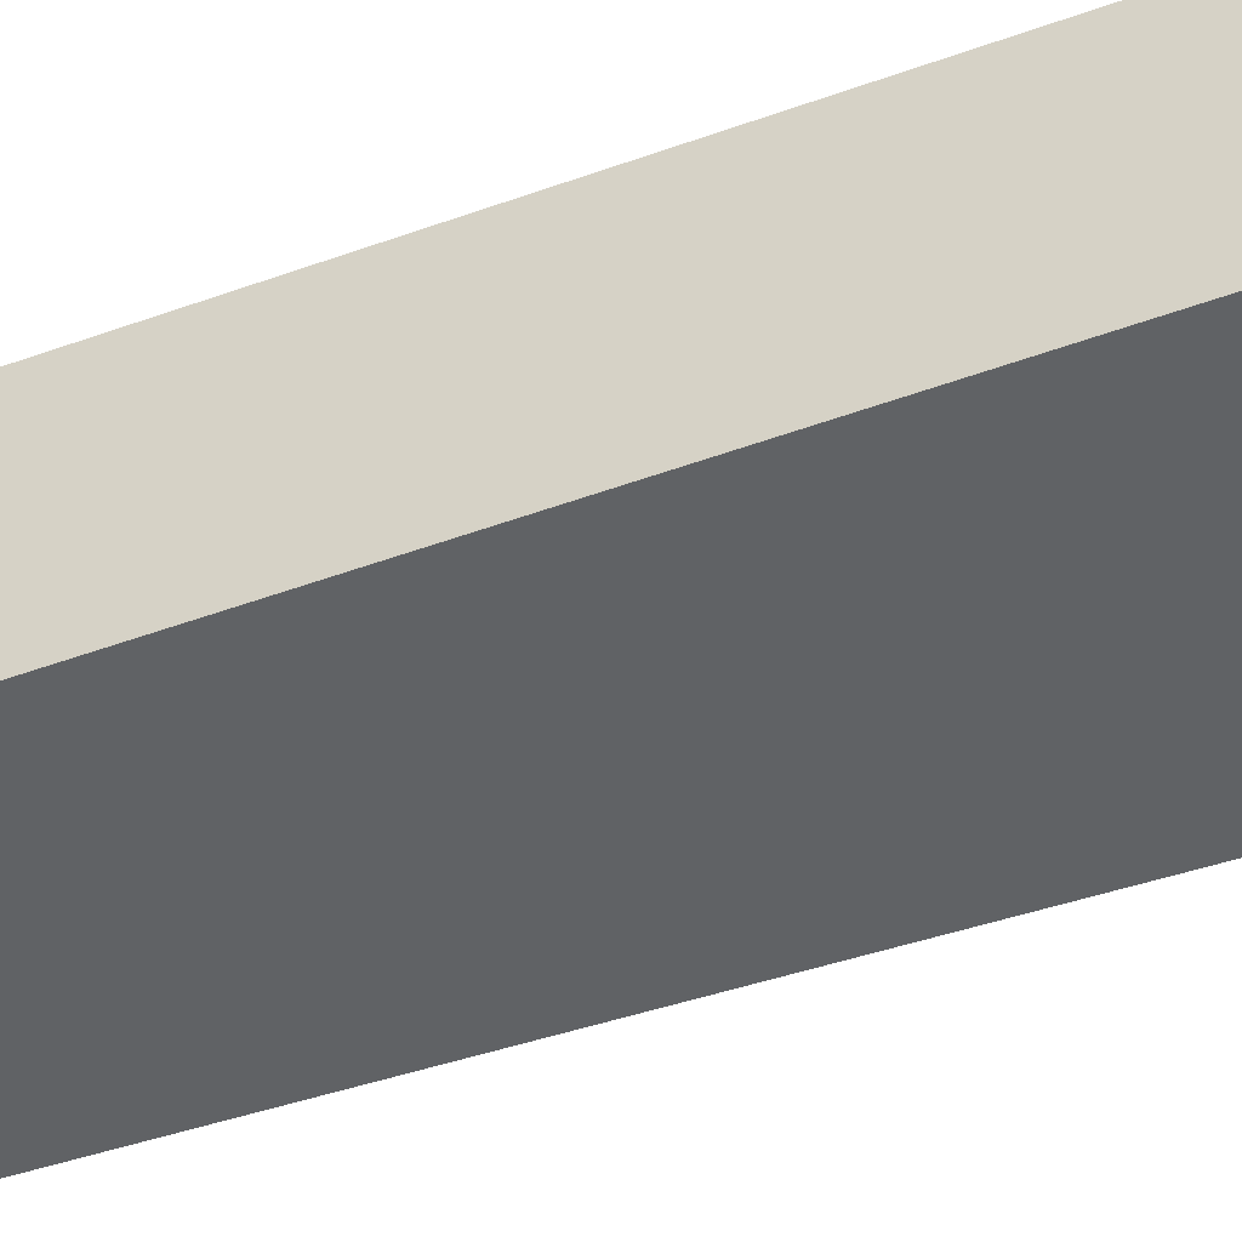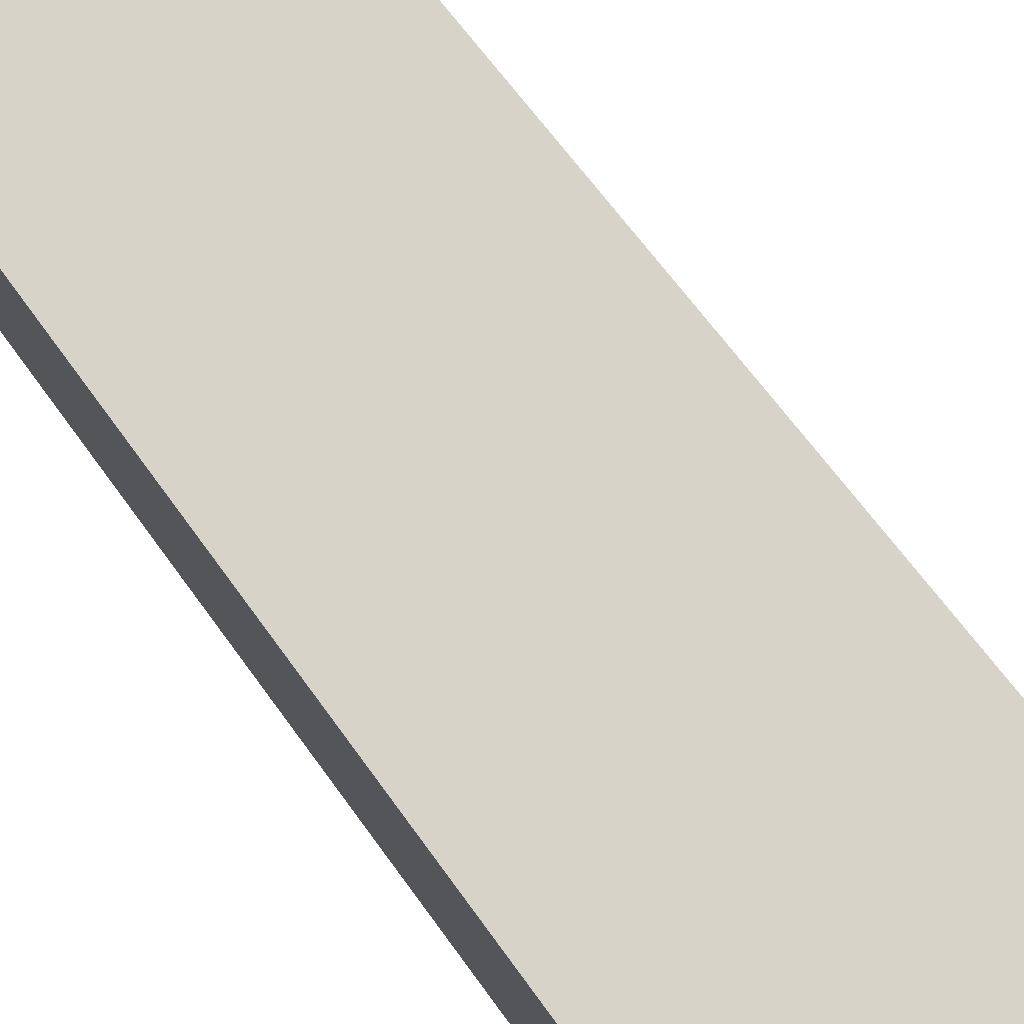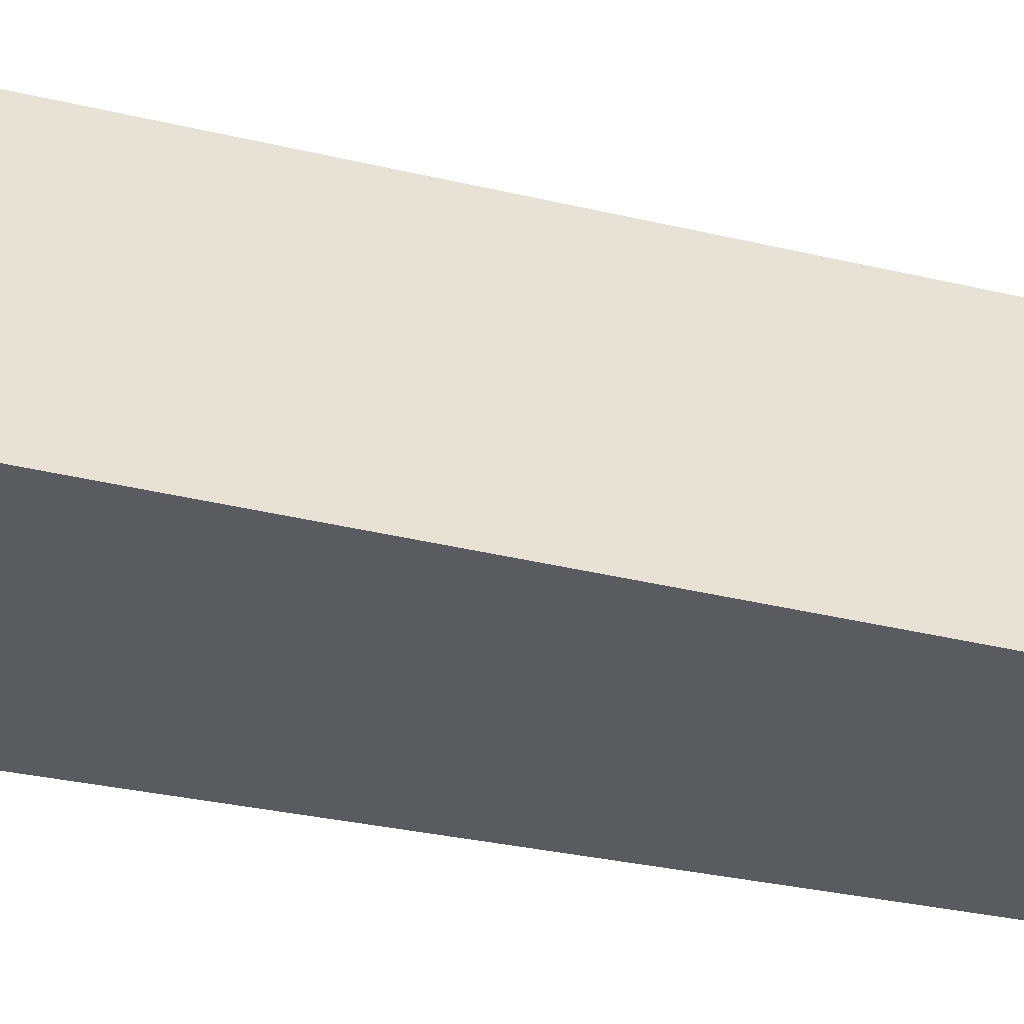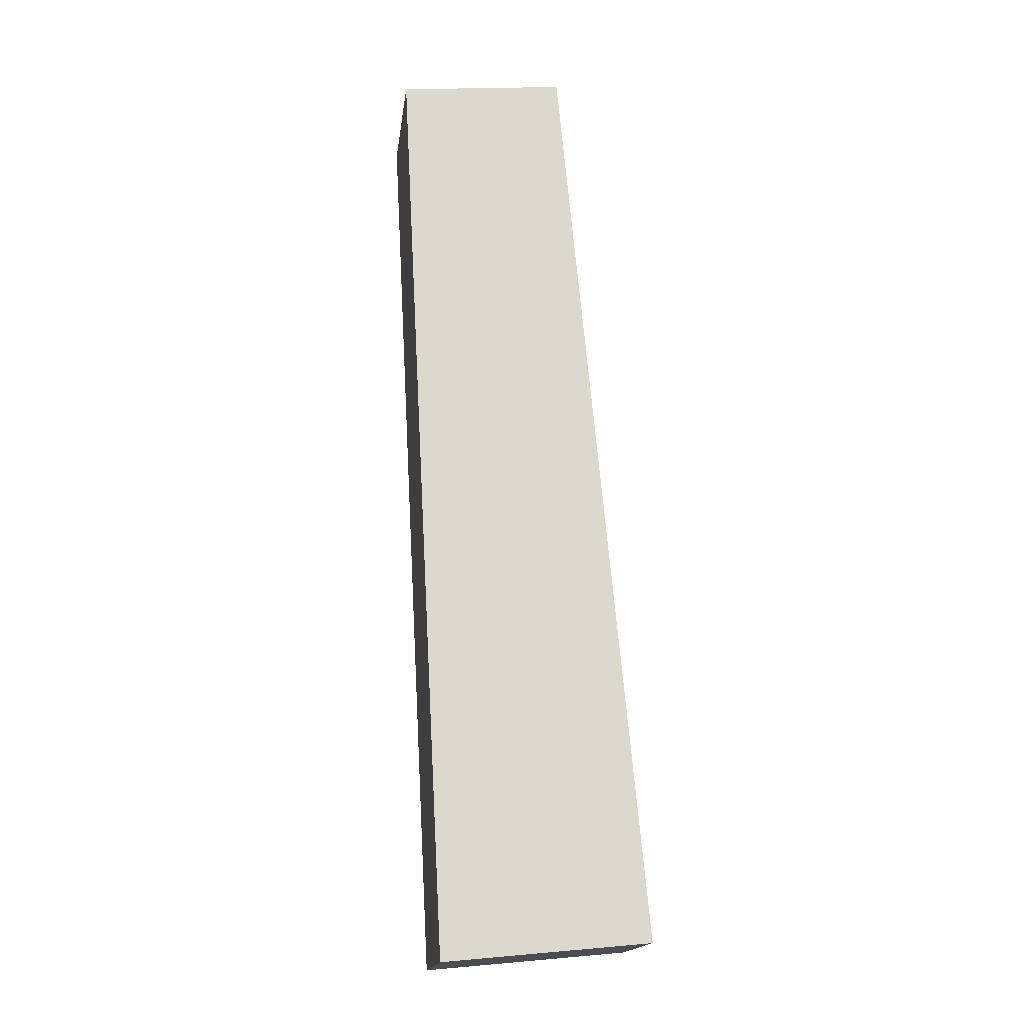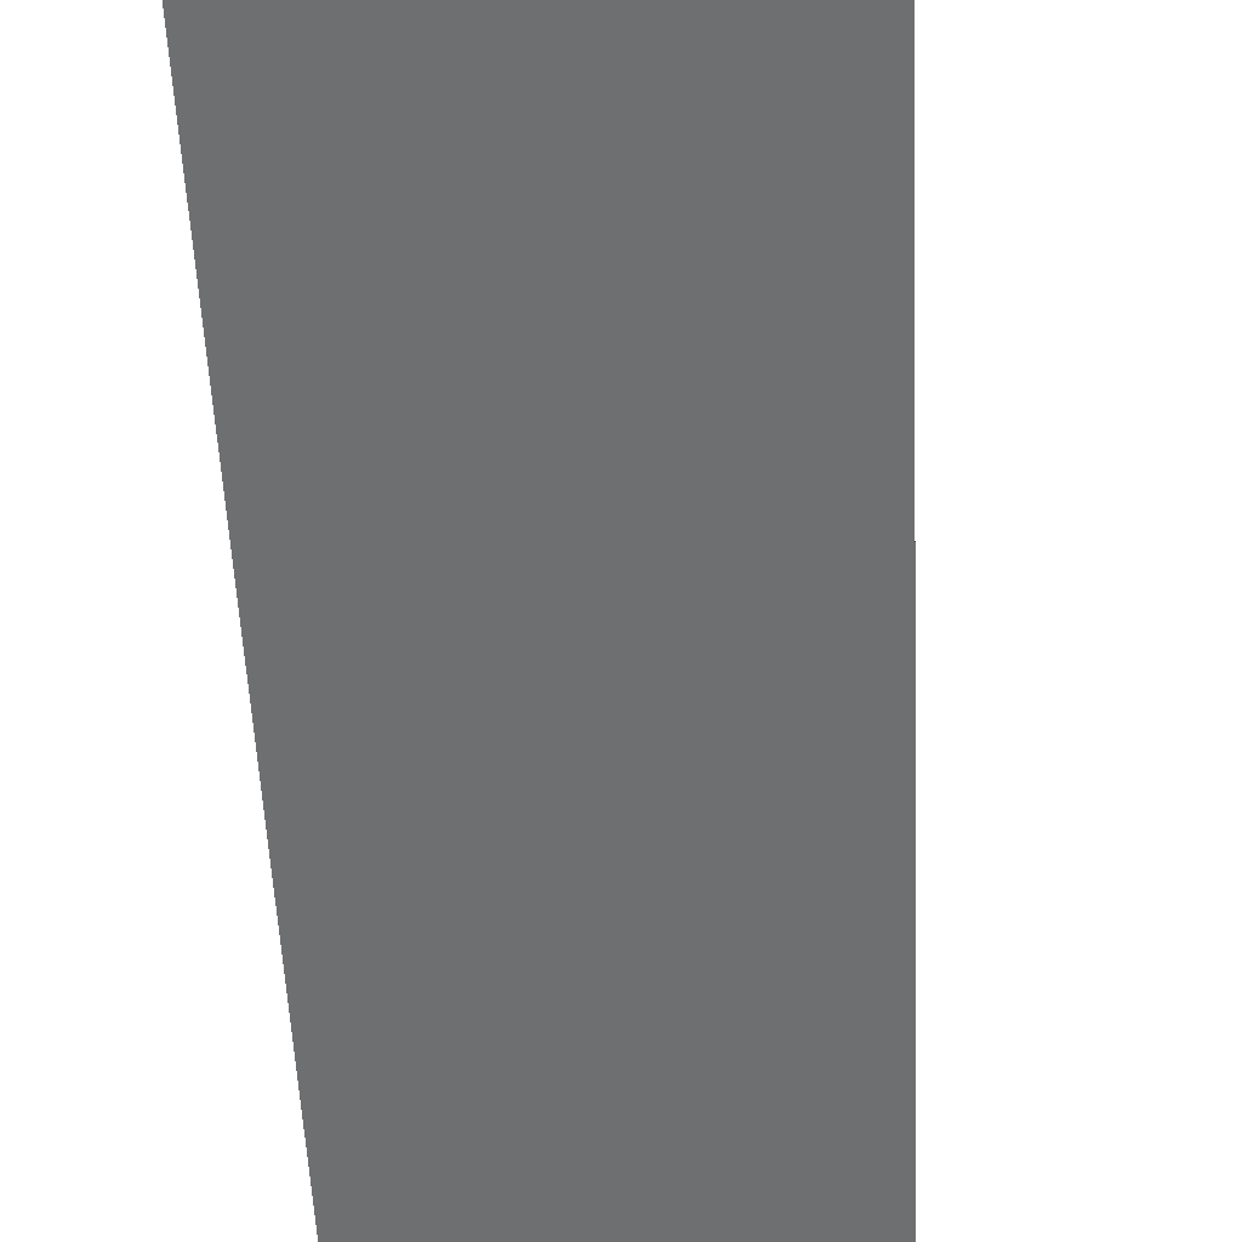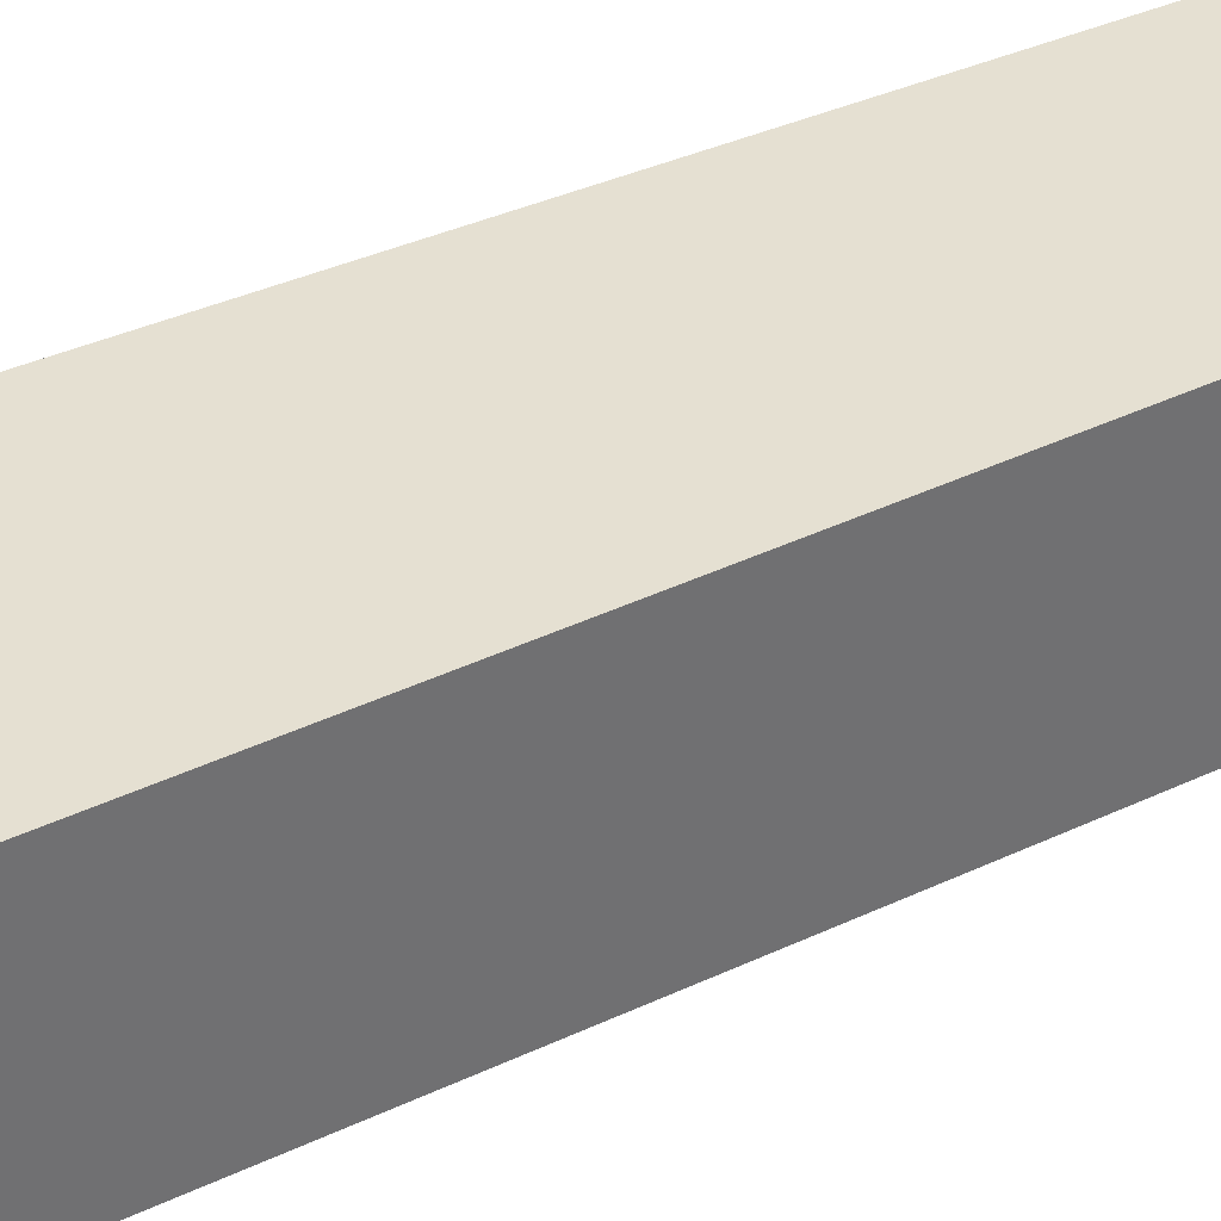
<metadata>
{"format":"obj","ext":"obj","renderer":"f3d","projection":"perspective","resolution":1024,"background":"white","views":[{"elev":-50.5,"azim":114.8,"up":"+Y"},{"elev":76.4,"azim":146.8,"up":"+Y"},{"elev":-33.1,"azim":-103.5,"up":"+Y"},{"elev":-17.2,"azim":172.6,"up":"+Z"},{"elev":-54.6,"azim":-173.1,"up":"+Y"},{"elev":37.6,"azim":-116.5,"up":"+Y"}]}
</metadata>
<code>
v  1.429 0.856 5.123
v  0 0.856 5.241e-17
v  0.49 0.856 5.211
v  1.156 0.856 -0.109
v  0 0 0
v  0.49 -3.191e-16 5.211
v  1.429 -3.137e-16 5.123
v  1.156 6.674e-18 -0.109
g defaultobject
f 1 2 3
f 2 1 4
f 5 3 2
f 3 5 6
f 6 1 3
f 1 6 7
f 7 4 1
f 4 7 8
f 8 2 4
f 2 8 5
f 5 7 6
f 7 5 8

</code>
